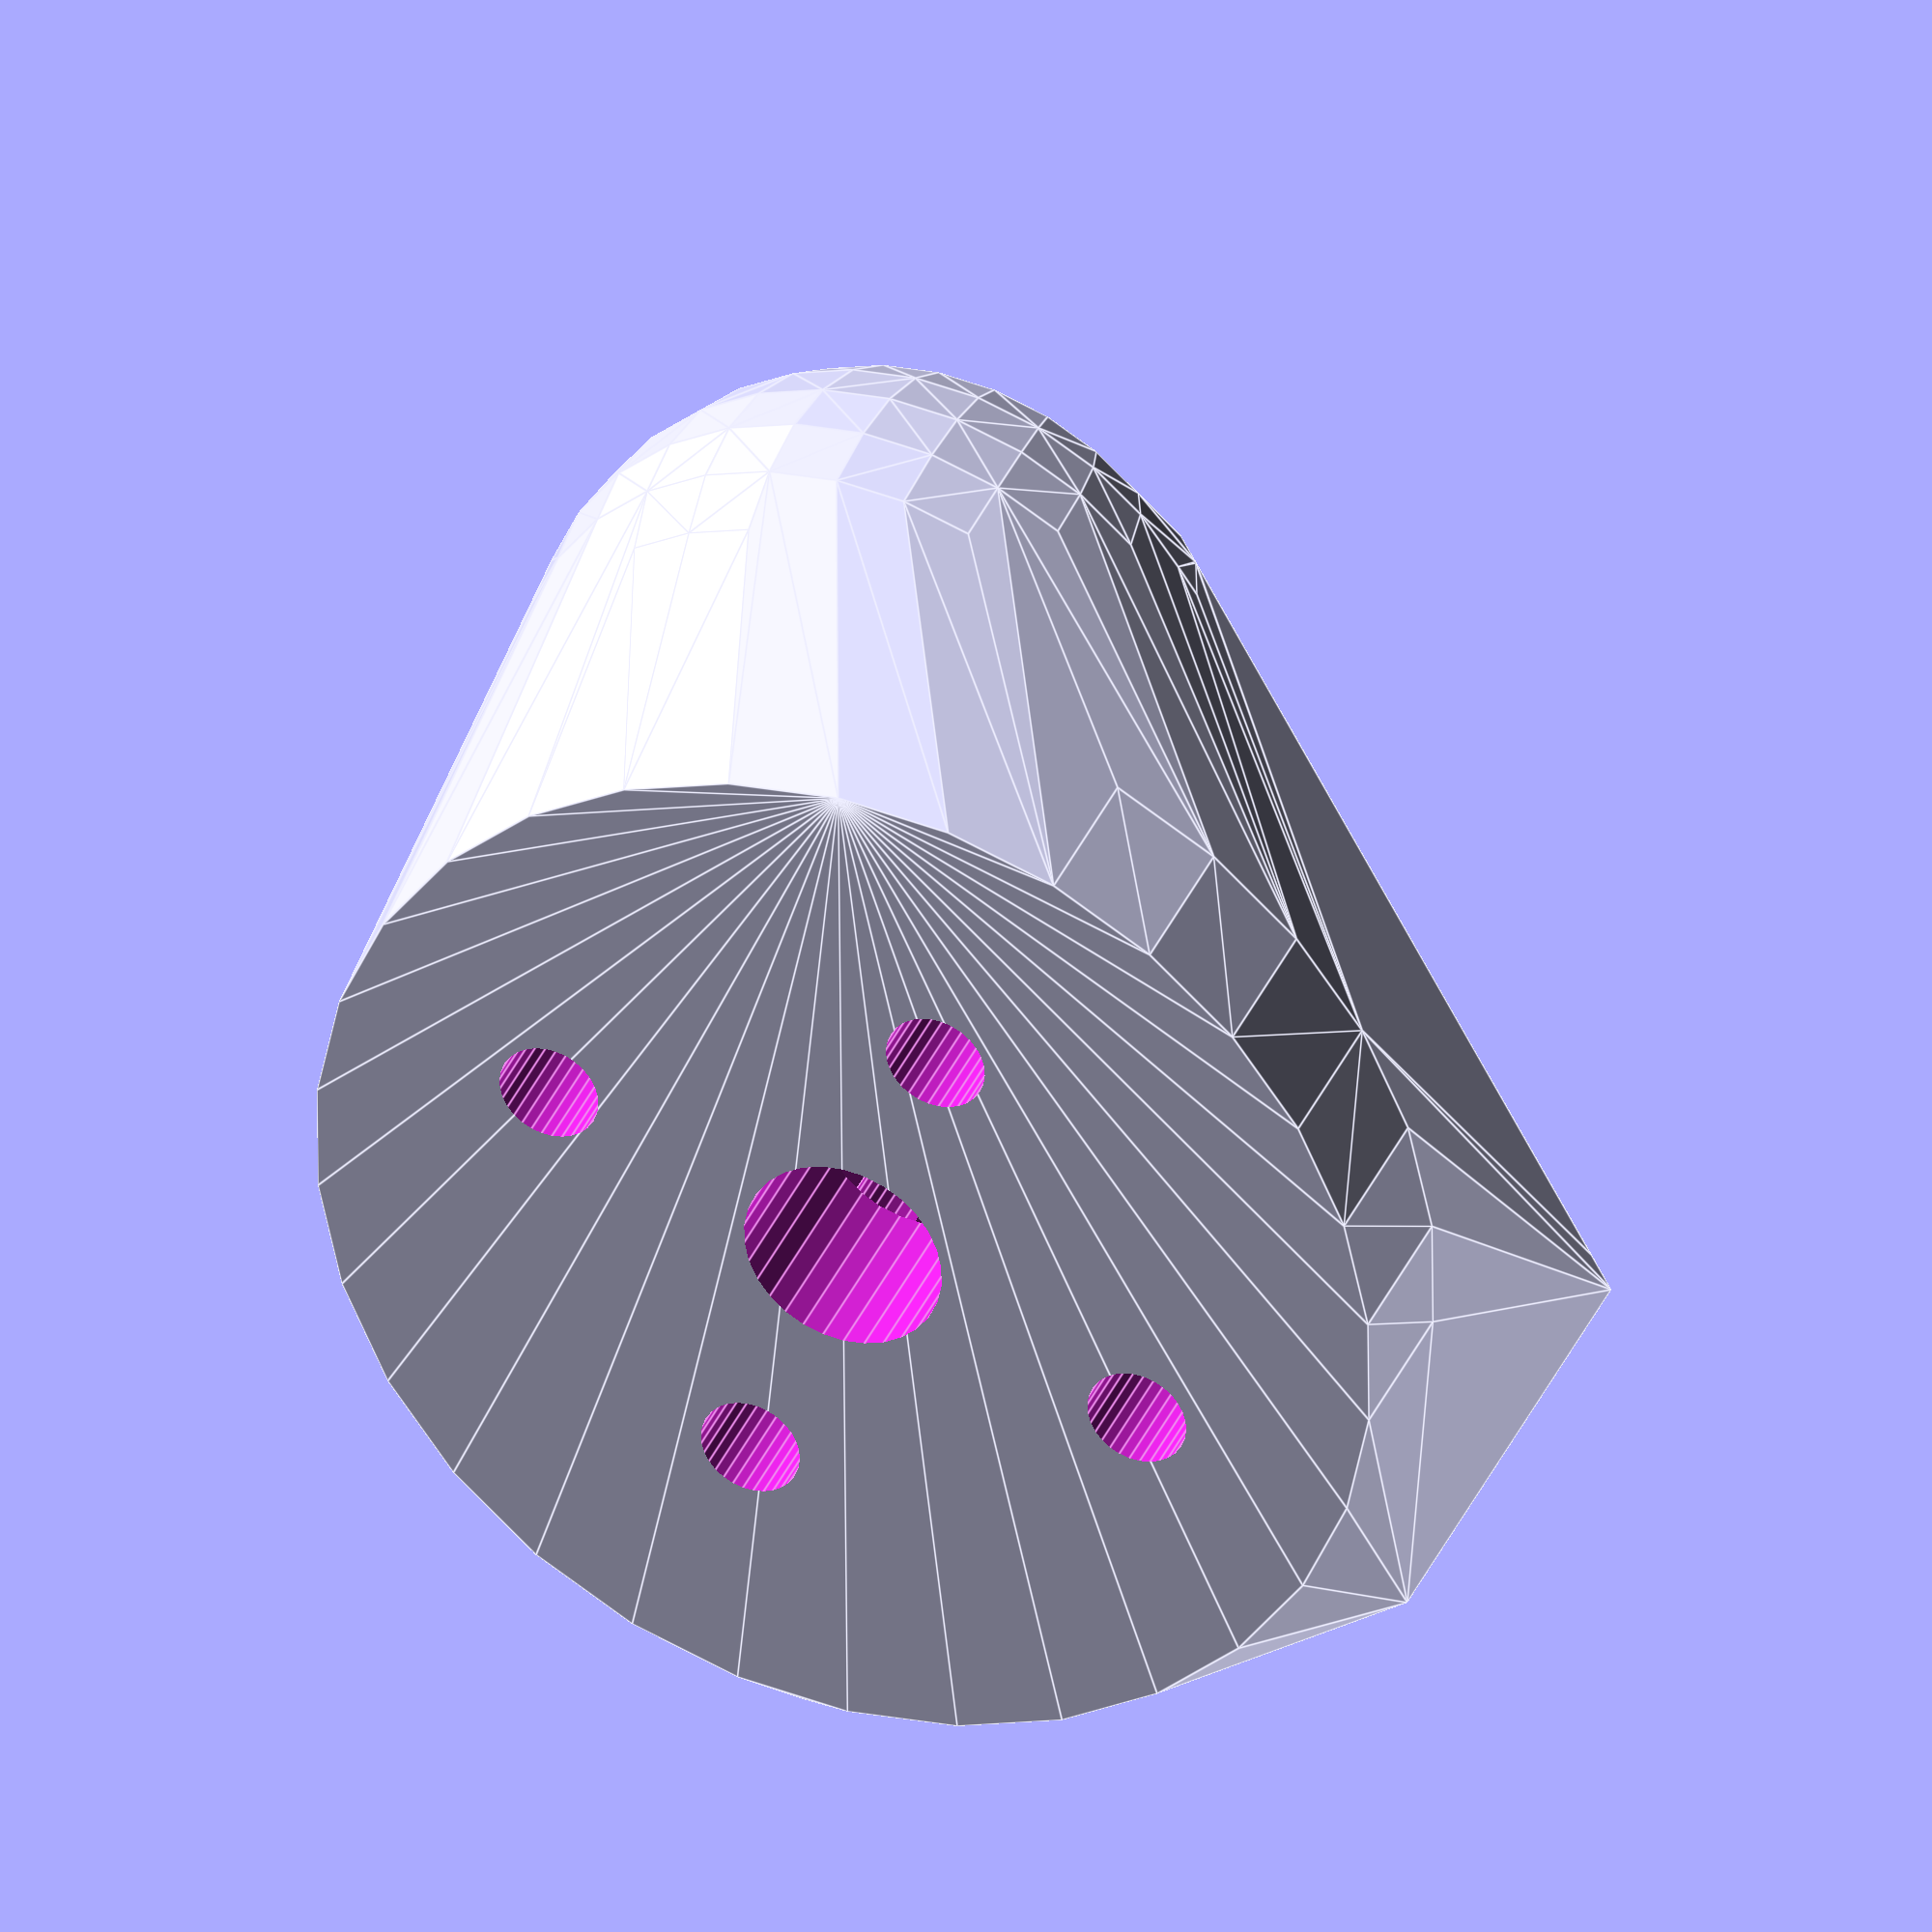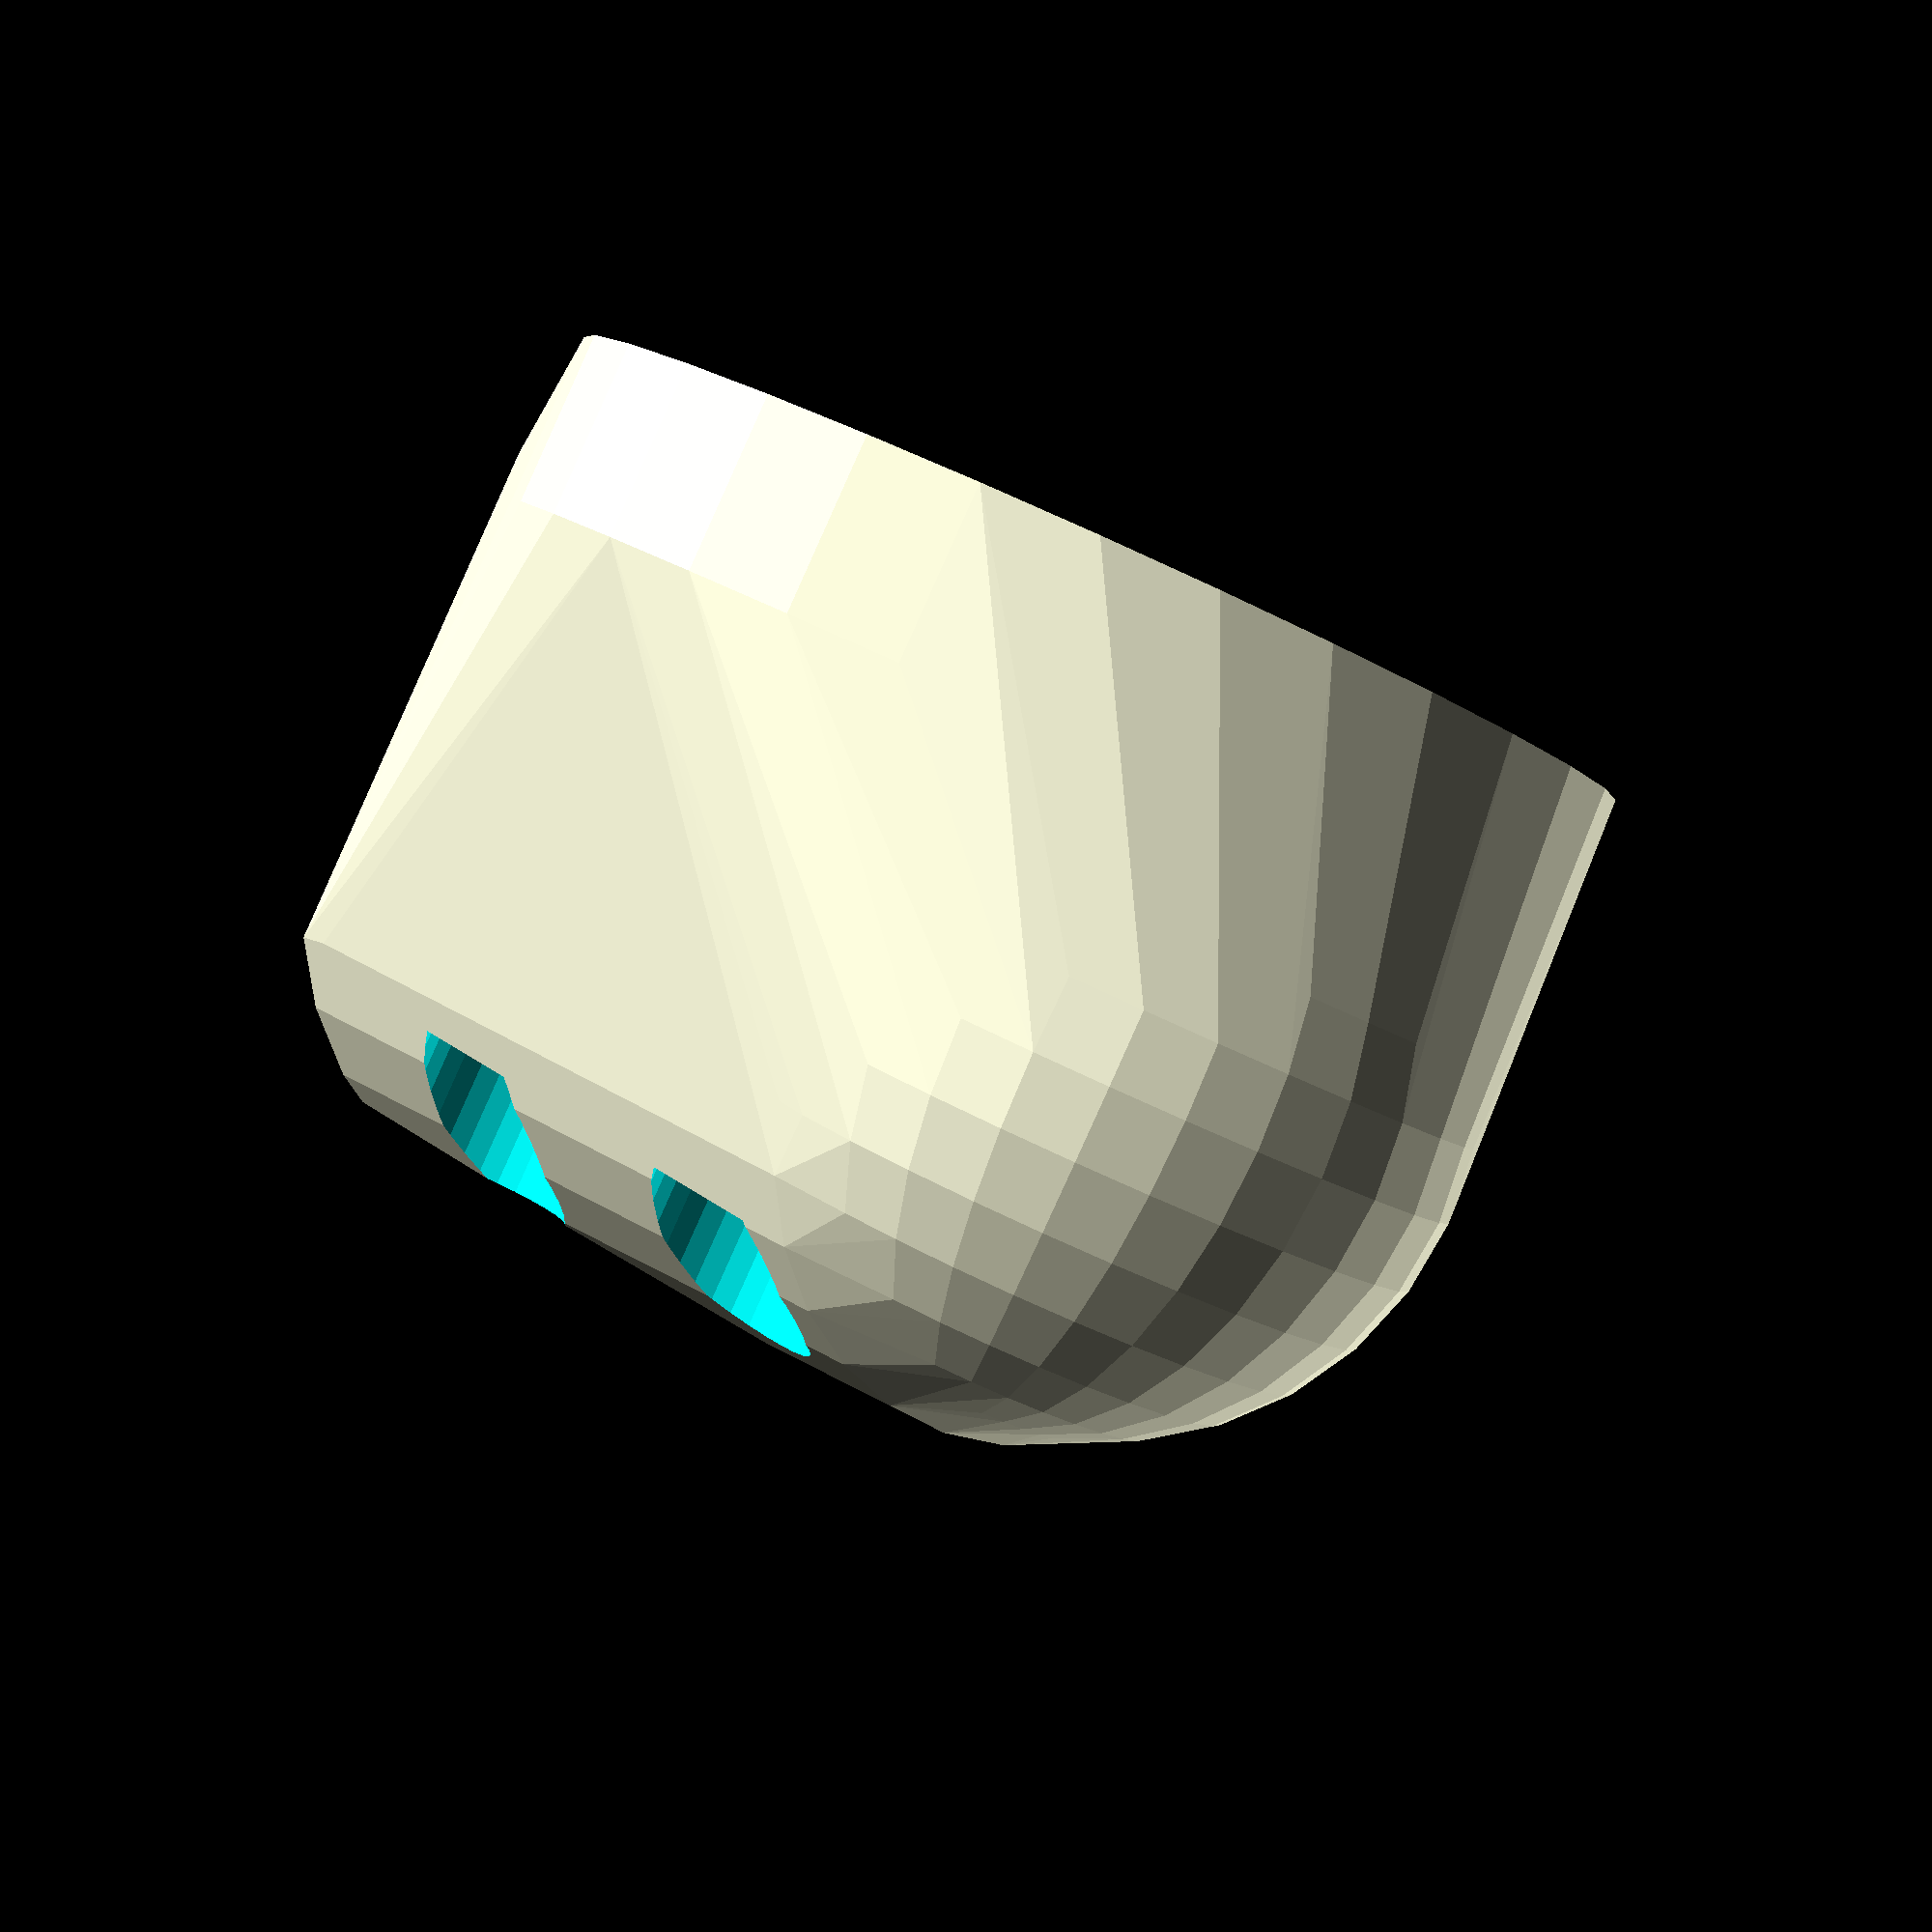
<openscad>
/* [Motor Bolts] */
Motor_Bolt_X_spacing = 16; // Motor Bolts X distance
Motor_Bolt_Y_spacing = 19; // Motor Bolts Y distance
Screw_Size = 3; // Screw Size

/* [Motor Plate] */
Plate_Thickness = 5;
Plate_Diameter = 32;

/* [Arm Size] */
arm_outside_diameter = 13;

/* [Shell Size] */
Shell_OD = 20;

/* [Hidden] */
$fs = 0.2;
Plate_Radius = Plate_Diameter/2;


difference() {
    hull() {
        difference() {
            // Shell
            translate([3,0,11]) cube([26,Shell_OD,Shell_OD],true);
            // Shell clipping shape
            difference() {
                translate([5,0,11]) cube([32,Shell_OD+1,Shell_OD+1],true);      
                translate([5,0,11]) rotate([0,90,0]) cylinder(32,9.7,12,true);
                translate([5,0,0]) cube([40,Shell_OD+1,Shell_OD+1],true);
            }
        }
        // Motor Plate
        cylinder(Plate_Thickness,Plate_Radius,Plate_Radius,true);
        // End Ball
        translate([-Shell_OD/2,0,Shell_OD/2]) sphere(Shell_OD/2);
    }
    // Remove arm material
    translate ([20,0,10]) cube([60,arm_outside_diameter,arm_outside_diameter],true);
    // Remove motor post material
    translate([0,0,30]) motor_posts(25);
    // Remove motor screw material
    motor_screws(50);
    // Remove motor shaft clerance
    translate([0,0,0]) cylinder(8,3,3,true);
}

module motor_posts(sl=10) {
    rotate([0,0,45]) {
    translate([Motor_Bolt_X_spacing/2,0,0]) cylinder(sl,Screw_Size,Screw_Size,true);
    translate([-Motor_Bolt_X_spacing/2,0,0]) cylinder(sl,Screw_Size,Screw_Size,true);
    translate([0,Motor_Bolt_Y_spacing/2,0]) cylinder(sl,Screw_Size,Screw_Size,true);
    translate([0,-Motor_Bolt_Y_spacing/2,0]) cylinder(sl,Screw_Size,Screw_Size,true);
    }
}

module motor_screws(sl=10) {
    rotate([0,0,45]) {
    translate([Motor_Bolt_X_spacing/2,0,0]) cylinder(sl,Screw_Size/2,Screw_Size/2,true);
    translate([-Motor_Bolt_X_spacing/2,0,0]) cylinder(sl,Screw_Size/2,Screw_Size/2,true);
    translate([0,Motor_Bolt_Y_spacing/2,0]) cylinder(sl,Screw_Size/2,Screw_Size/2,true);
    translate([0/2,-Motor_Bolt_Y_spacing/2,0]) cylinder(sl,Screw_Size/2,Screw_Size/2,true);
    }
}
</openscad>
<views>
elev=143.5 azim=294.5 roll=338.8 proj=o view=edges
elev=268.0 azim=124.4 roll=24.2 proj=p view=wireframe
</views>
